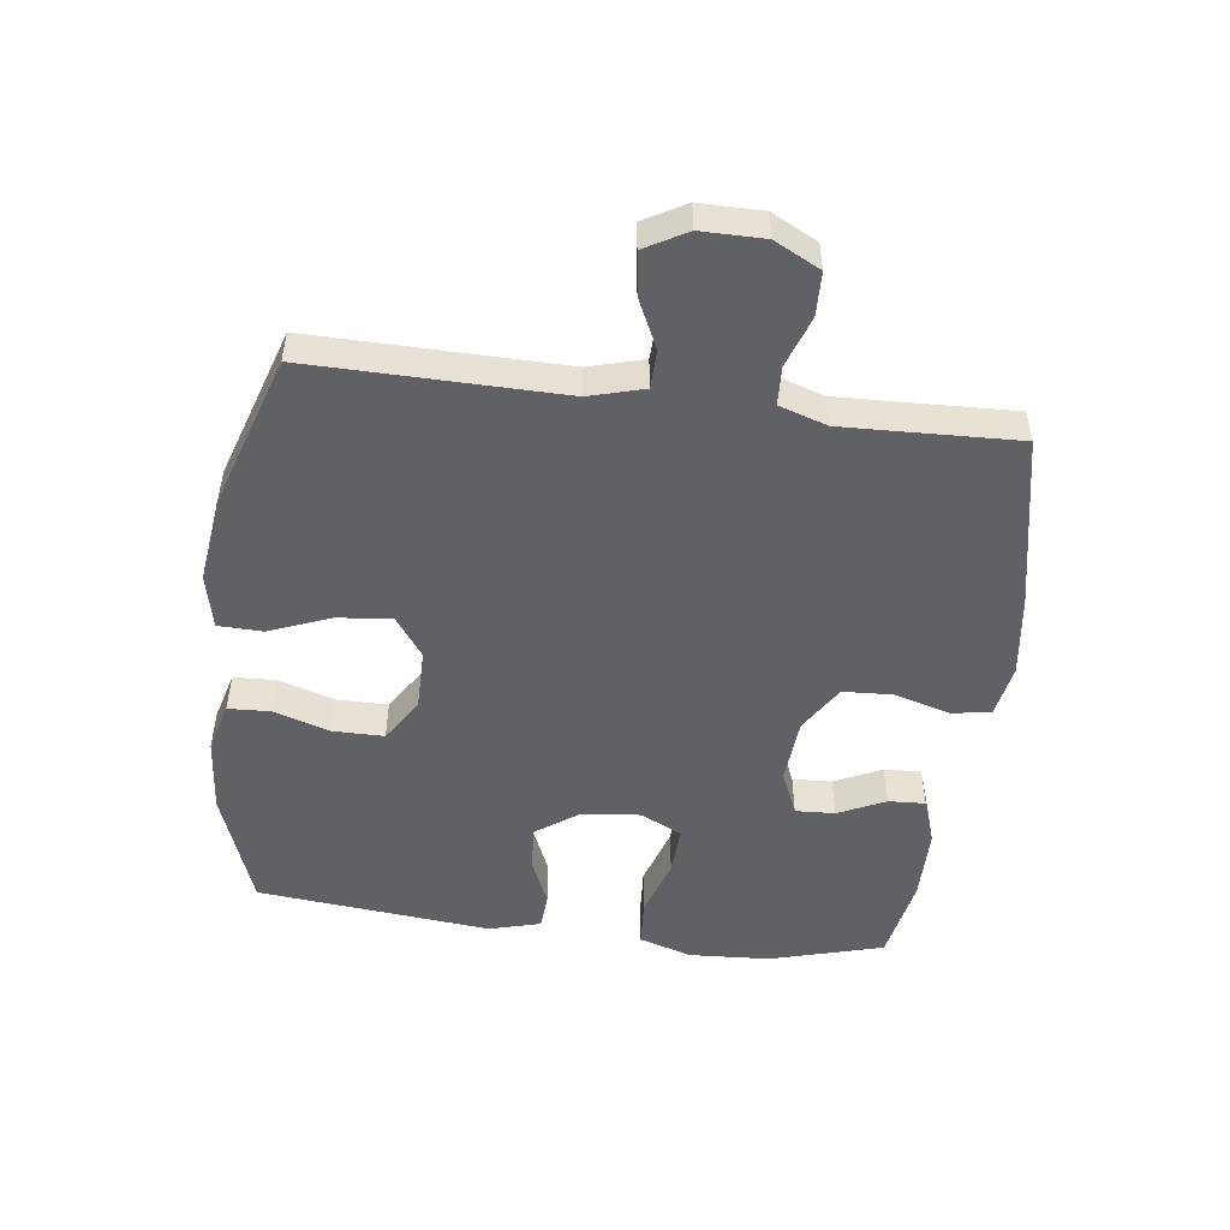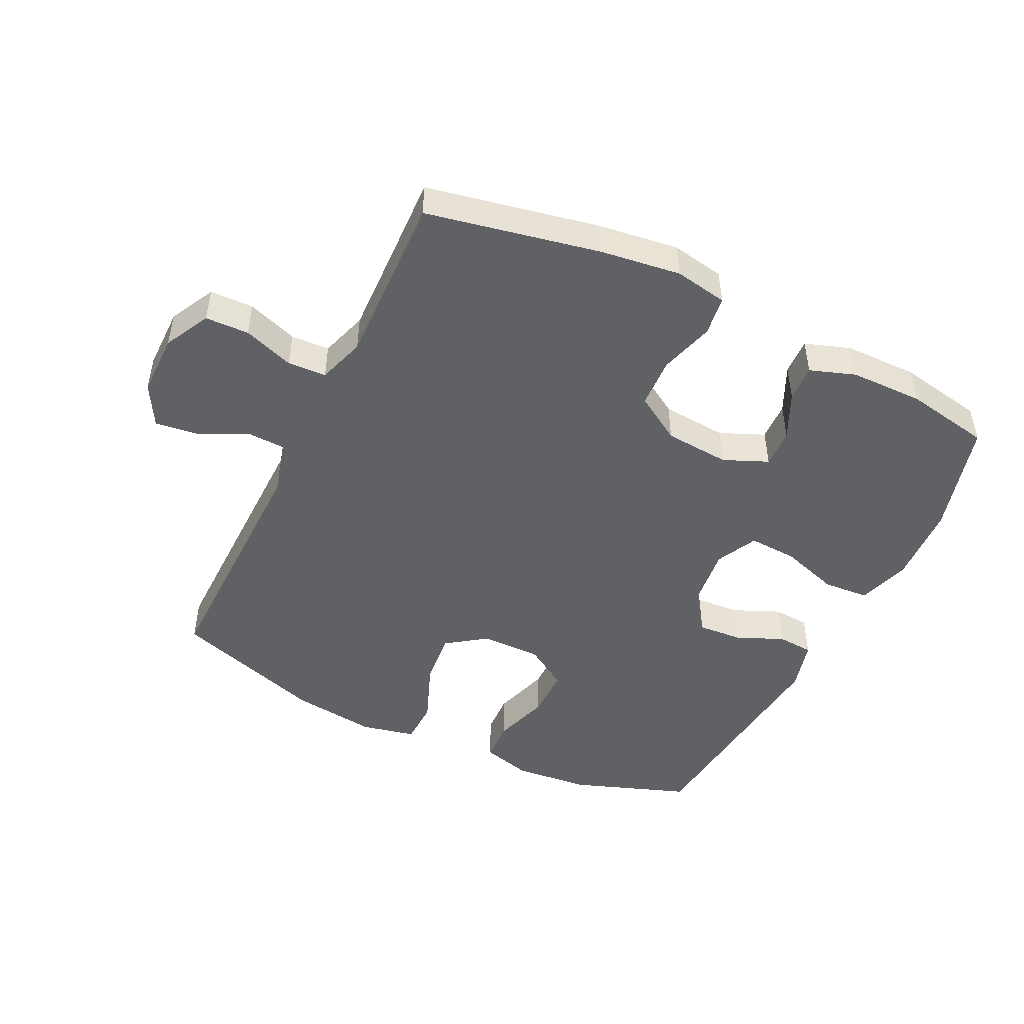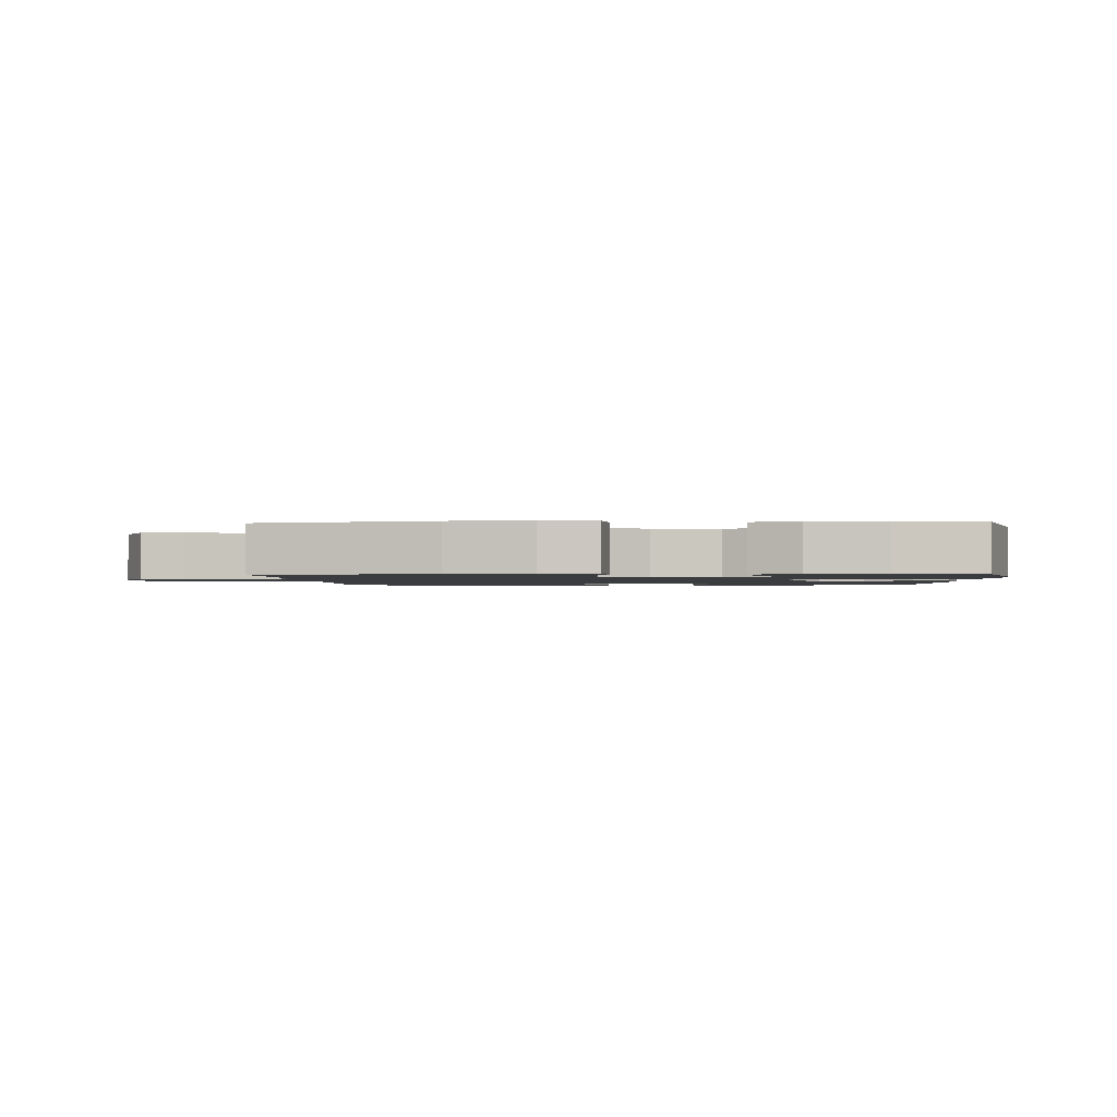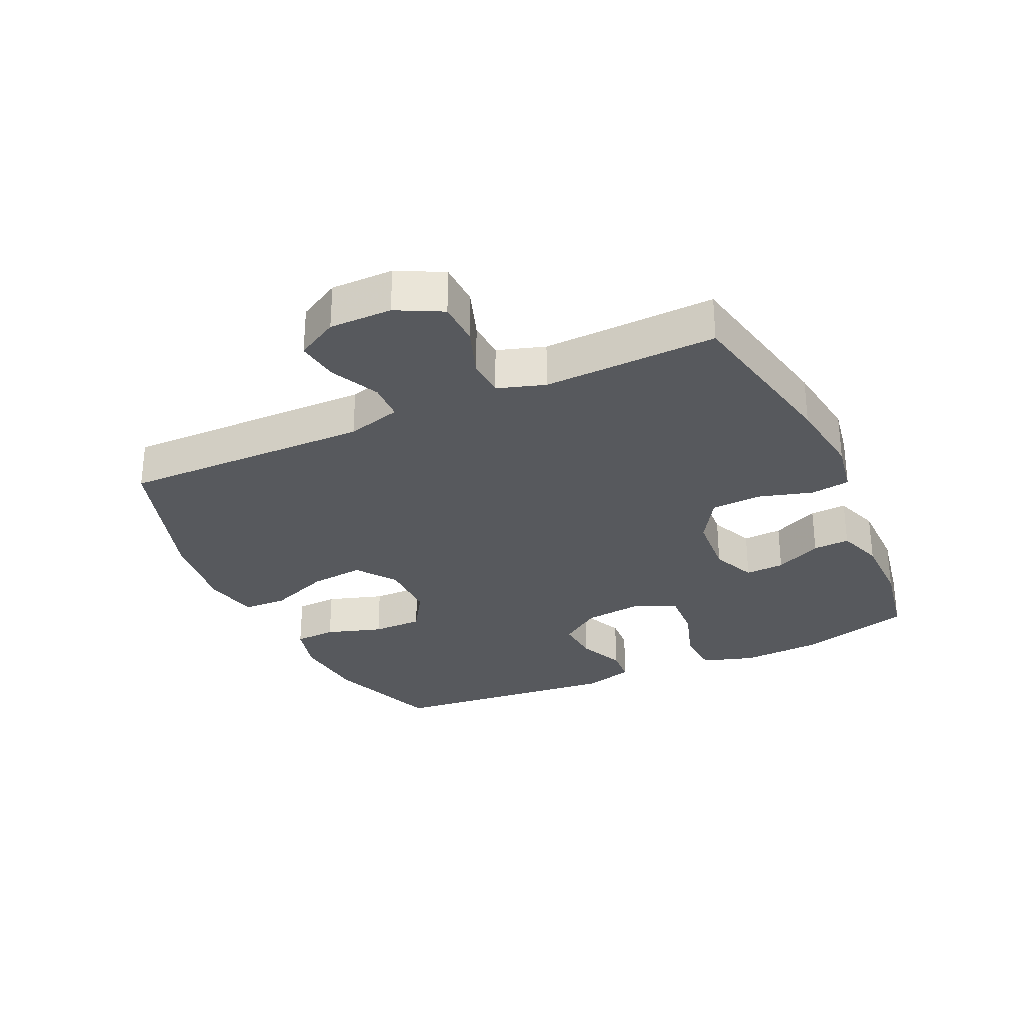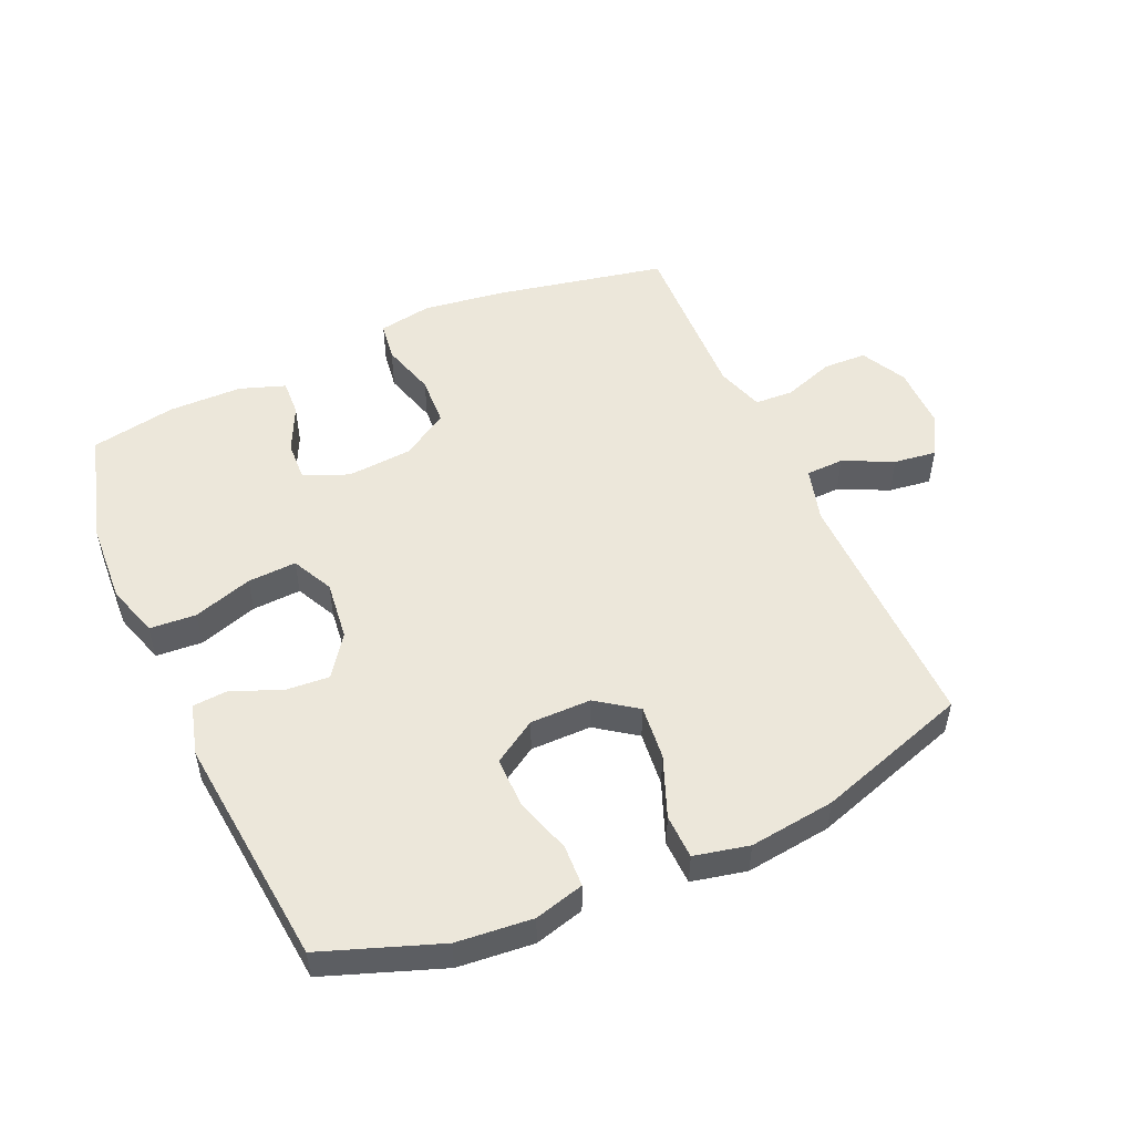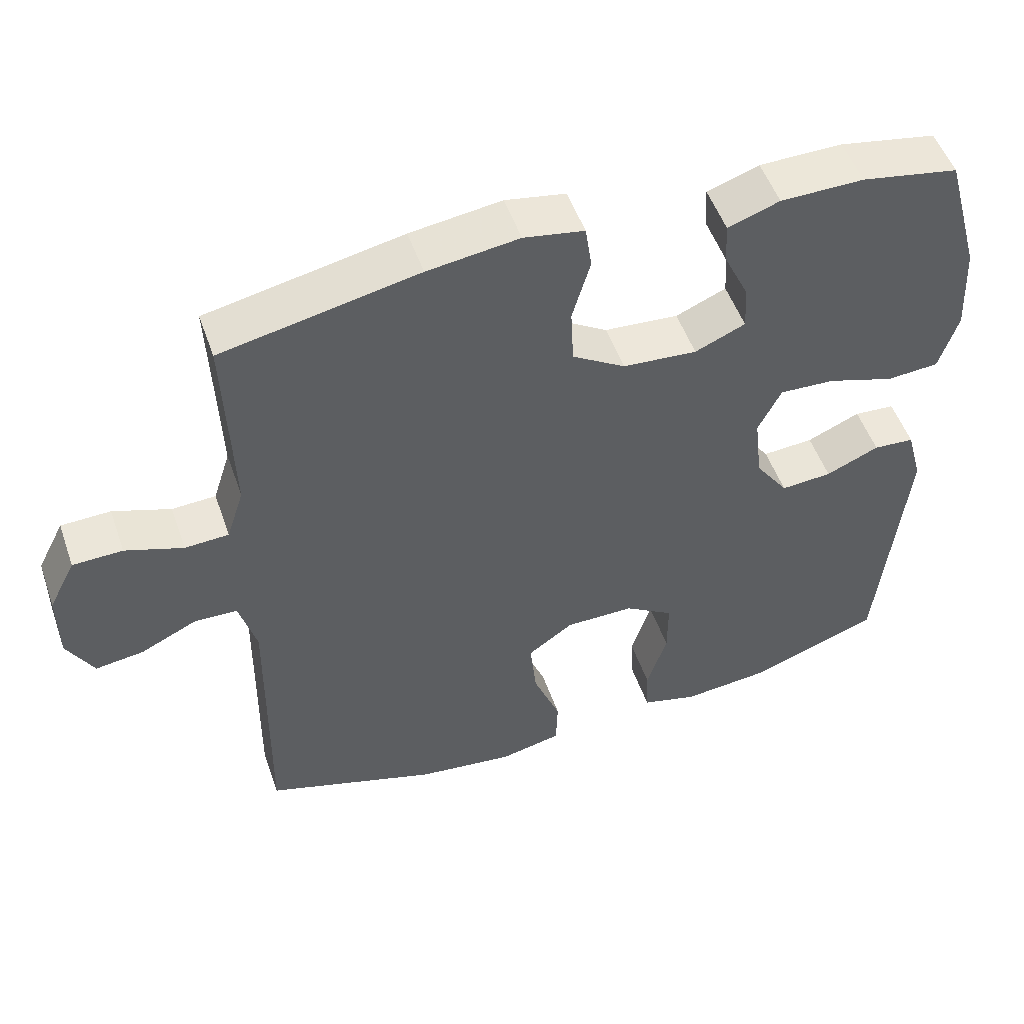
<metadata>
{"format":"obj","ext":"obj","renderer":"f3d","projection":"perspective","resolution":1024,"background":"white","views":[{"elev":-50.4,"azim":-97.3,"up":"+Y"},{"elev":-47.9,"azim":-26.0,"up":"+Y"},{"elev":-1.5,"azim":2.9,"up":"+Y"},{"elev":-29.6,"azim":-65.2,"up":"+Y"},{"elev":51.5,"azim":156.0,"up":"+Y"},{"elev":51.5,"azim":-19.1,"up":"+Z"}]}
</metadata>
<code>
v -0.5 0.07 -0.5
v -0.495 0.07 -0.105
v -0.519 0.07 -0.019
v -0.579 0.07 -0.017
v -0.657 0.07 -0.054
v -0.724 0.07 -0.063
v -0.761 0.07 0.003
v -0.761 0.07 0.102
v -0.724 0.07 0.174
v -0.655 0.07 0.176
v -0.575 0.07 0.148
v -0.514 0.07 0.151
v -0.49 0.07 0.226
v -0.494 0.07 0.341
v -0.5 0.07 0.5
v -0.228 0.07 0.555
v -0.101 0.07 0.572
v -0.017 0.07 0.557
v -0.008 0.07 0.495
v -0.033 0.07 0.408
v -0.029 0.07 0.329
v 0.045 0.07 0.283
v 0.148 0.07 0.275
v 0.218 0.07 0.305
v 0.215 0.07 0.367
v 0.18 0.07 0.441
v 0.177 0.07 0.499
v 0.249 0.07 0.524
v 0.365 0.07 0.525
v 0.5 0.07 0.5
v 0.55 0.07 0.321
v 0.557 0.07 0.194
v 0.531 0.07 0.111
v 0.458 0.07 0.106
v 0.365 0.07 0.136
v 0.288 0.07 0.14
v 0.256 0.07 0.075
v 0.267 0.07 -0.019
v 0.313 0.07 -0.084
v 0.384 0.07 -0.079
v 0.458 0.07 -0.047
v 0.515 0.07 -0.051
v 0.537 0.07 -0.132
v 0.5 0.07 -0.5
v 0.315 0.07 -0.567
v 0.196 0.07 -0.578
v 0.118 0.07 -0.557
v 0.115 0.07 -0.491
v 0.143 0.07 -0.402
v 0.143 0.07 -0.322
v 0.075 0.07 -0.279
v -0.021 0.07 -0.279
v -0.084 0.07 -0.324
v -0.075 0.07 -0.41
v -0.037 0.07 -0.506
v -0.039 0.07 -0.576
v -0.125 0.07 -0.595
v -0.26 0.07 -0.578
v -0.5 0 -0.5
v -0.495 0 -0.105
v -0.519 0 -0.019
v -0.579 0 -0.017
v -0.657 0 -0.054
v -0.724 0 -0.063
v -0.761 0 0.003
v -0.761 0 0.102
v -0.724 0 0.174
v -0.655 0 0.176
v -0.575 0 0.148
v -0.514 0 0.151
v -0.49 0 0.226
v -0.494 0 0.341
v -0.5 0 0.5
v -0.228 0 0.555
v -0.101 0 0.572
v -0.017 0 0.557
v -0.008 0 0.495
v -0.033 0 0.408
v -0.029 0 0.329
v 0.045 0 0.283
v 0.148 0 0.275
v 0.218 0 0.305
v 0.215 0 0.367
v 0.18 0 0.441
v 0.177 0 0.499
v 0.249 0 0.524
v 0.365 0 0.525
v 0.5 0 0.5
v 0.55 0 0.321
v 0.557 0 0.194
v 0.531 0 0.111
v 0.458 0 0.106
v 0.365 0 0.136
v 0.288 0 0.14
v 0.256 0 0.075
v 0.267 0 -0.019
v 0.313 0 -0.084
v 0.384 0 -0.079
v 0.458 0 -0.047
v 0.515 0 -0.051
v 0.537 0 -0.132
v 0.5 0 -0.5
v 0.315 0 -0.567
v 0.196 0 -0.578
v 0.118 0 -0.557
v 0.115 0 -0.491
v 0.143 0 -0.402
v 0.143 0 -0.322
v 0.075 0 -0.279
v -0.021 0 -0.279
v -0.084 0 -0.324
v -0.075 0 -0.41
v -0.037 0 -0.506
v -0.039 0 -0.576
v -0.125 0 -0.595
v -0.26 0 -0.578
f 58 1 2
f 57 58 2
f 56 57 2
f 55 56 2
f 54 55 2
f 53 54 2 3
f 52 53 3
f 51 52 3
f 47 48 49
f 46 47 49
f 45 46 49
f 44 45 49
f 43 44 49
f 42 43 49
f 41 42 49
f 40 41 49
f 39 40 49 50
f 38 39 50 51
f 33 34 35
f 32 33 35
f 31 32 35
f 30 31 35
f 29 30 35
f 28 29 35
f 27 28 35
f 26 27 35
f 25 26 35
f 24 25 35 36
f 23 24 36 37
f 18 19 20
f 17 18 20
f 16 17 20
f 15 16 20
f 14 15 20
f 13 14 20 21
f 12 13 21 22
f 9 10 11
f 8 9 11
f 7 8 11
f 6 7 11
f 5 6 11
f 4 5 11
f 3 4 11 12
f 37 38 51
f 23 37 51
f 22 23 51
f 12 22 51
f 3 12 51
f 60 59 116
f 60 116 115
f 60 115 114
f 60 114 113
f 60 113 112
f 61 60 112 111
f 61 111 110
f 61 110 109
f 107 106 105
f 107 105 104
f 107 104 103
f 107 103 102
f 107 102 101
f 107 101 100
f 107 100 99
f 107 99 98
f 108 107 98 97
f 109 108 97 96
f 93 92 91
f 93 91 90
f 93 90 89
f 93 89 88
f 93 88 87
f 93 87 86
f 93 86 85
f 93 85 84
f 93 84 83
f 94 93 83 82
f 95 94 82 81
f 78 77 76
f 78 76 75
f 78 75 74
f 78 74 73
f 78 73 72
f 79 78 72 71
f 80 79 71 70
f 69 68 67
f 69 67 66
f 69 66 65
f 69 65 64
f 69 64 63
f 69 63 62
f 70 69 62 61
f 109 96 95
f 109 95 81
f 109 81 80
f 109 80 70
f 109 70 61
f 1 59 60 2
f 2 60 61 3
f 3 61 62 4
f 4 62 63 5
f 5 63 64 6
f 6 64 65 7
f 7 65 66 8
f 8 66 67 9
f 9 67 68 10
f 10 68 69 11
f 11 69 70 12
f 12 70 71 13
f 13 71 72 14
f 14 72 73 15
f 15 73 74 16
f 16 74 75 17
f 17 75 76 18
f 18 76 77 19
f 19 77 78 20
f 20 78 79 21
f 21 79 80 22
f 22 80 81 23
f 23 81 82 24
f 24 82 83 25
f 25 83 84 26
f 26 84 85 27
f 27 85 86 28
f 28 86 87 29
f 29 87 88 30
f 30 88 89 31
f 31 89 90 32
f 32 90 91 33
f 33 91 92 34
f 34 92 93 35
f 35 93 94 36
f 36 94 95 37
f 37 95 96 38
f 38 96 97 39
f 39 97 98 40
f 40 98 99 41
f 41 99 100 42
f 42 100 101 43
f 43 101 102 44
f 44 102 103 45
f 45 103 104 46
f 46 104 105 47
f 47 105 106 48
f 48 106 107 49
f 49 107 108 50
f 50 108 109 51
f 51 109 110 52
f 52 110 111 53
f 53 111 112 54
f 54 112 113 55
f 55 113 114 56
f 56 114 115 57
f 57 115 116 58
f 58 116 59 1

</code>
